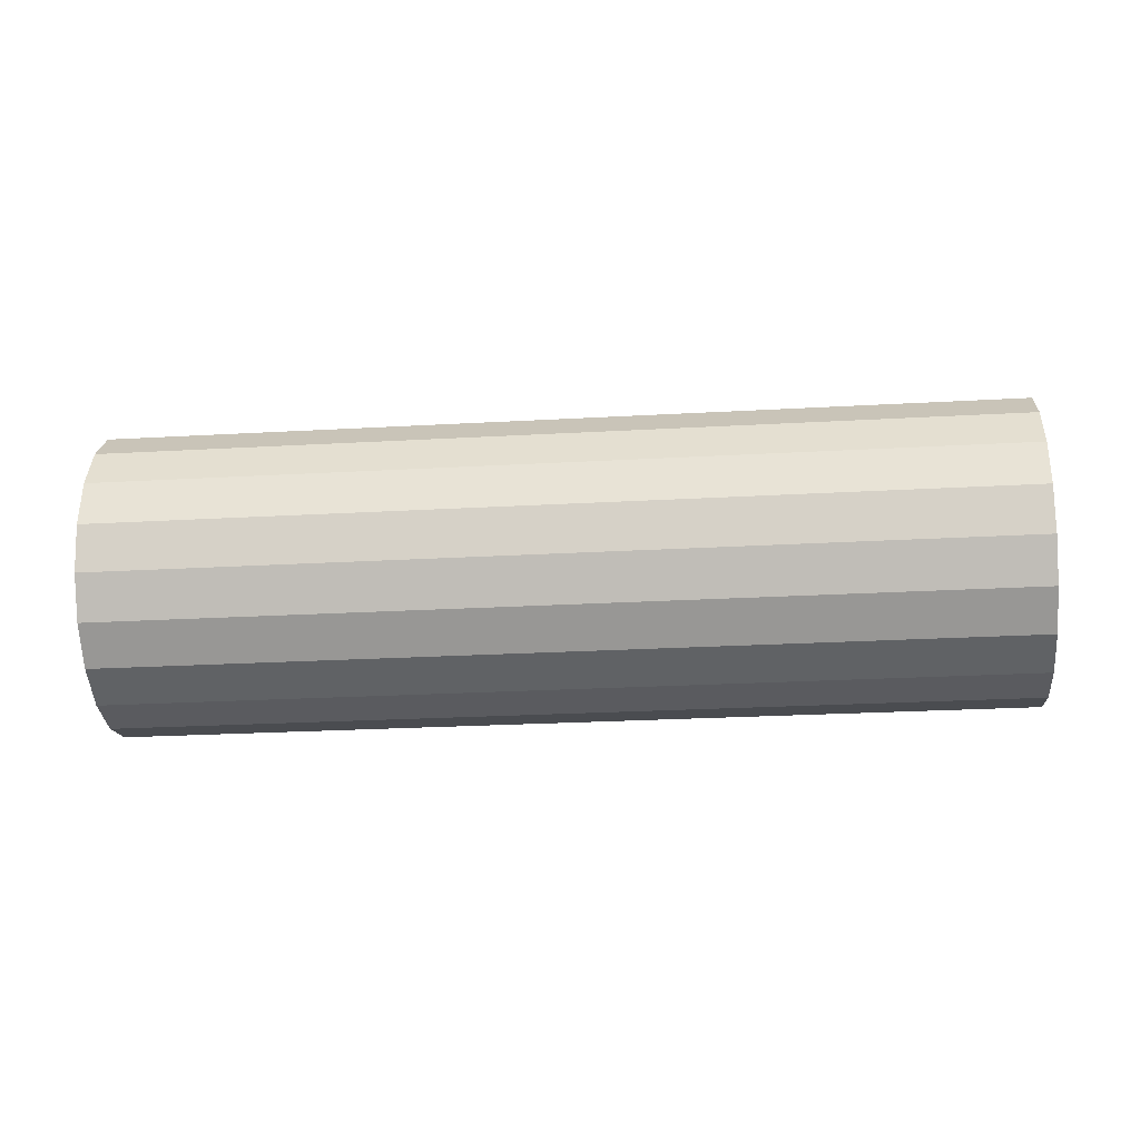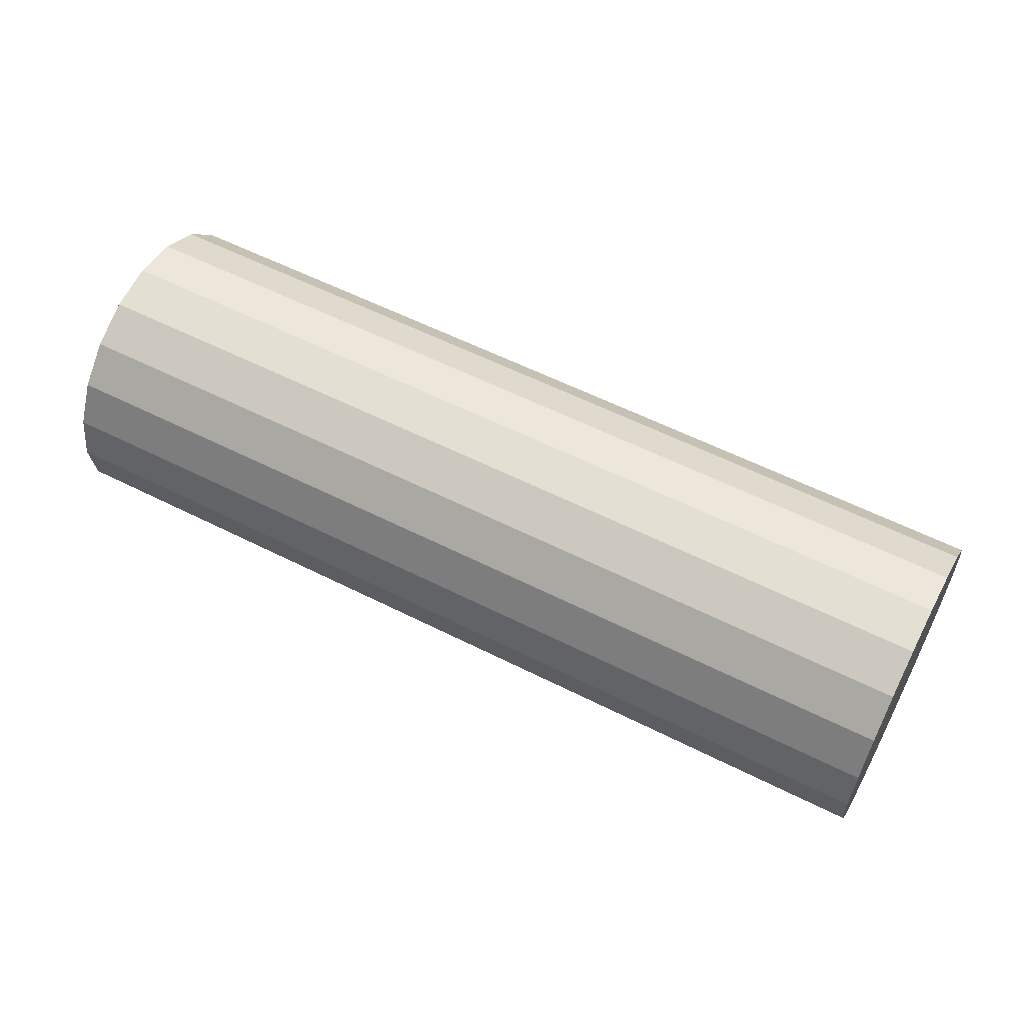
<metadata>
{"format":"obj","ext":"obj","renderer":"f3d","projection":"perspective","resolution":1024,"background":"white","views":[{"elev":-33.0,"azim":1.1,"up":"+Z"},{"elev":66.5,"azim":-152.0,"up":"+Y"}]}
</metadata>
<code>
g default
v 1.003 14.87 2.968
v 1.002 14.86 2.938
v 1 14.84 2.913
v 0.9984 14.81 2.894
v 0.9962 14.78 2.884
v 0.9941 14.75 2.884
v 0.9921 14.72 2.894
v 0.9905 14.7 2.912
v 0.9895 14.68 2.937
v 0.9892 14.67 2.967
v 0.9895 14.67 2.998
v 0.9905 14.68 3.028
v 0.9921 14.7 3.054
v 0.9941 14.72 3.072
v 0.9962 14.75 3.082
v 0.9984 14.78 3.082
v 1 14.81 3.072
v 1.002 14.84 3.054
v 1.003 14.86 3.029
v 1.003 14.87 2.999
v 1.01 14.97 2.952
v 1.008 14.95 2.893
v 1.005 14.91 2.842
v 1.001 14.86 2.805
v 0.9962 14.8 2.786
v 0.9919 14.74 2.785
v 0.9879 14.68 2.805
v 0.9848 14.63 2.841
v 0.9828 14.59 2.892
v 0.9821 14.57 2.951
v 0.9828 14.57 3.014
v 0.9848 14.59 3.073
v 0.9879 14.63 3.124
v 0.9919 14.68 3.161
v 0.9962 14.74 3.181
v 1.001 14.8 3.181
v 1.005 14.86 3.162
v 1.008 14.91 3.125
v 1.01 14.95 3.074
v 1.01 14.97 3.015
v 1.016 15.06 2.937
v 1.013 15.04 2.848
v 1.009 14.98 2.772
v 1.003 14.91 2.716
v 0.9962 14.82 2.687
v 0.9897 14.72 2.687
v 0.9838 14.63 2.715
v 0.9791 14.56 2.77
v 0.9761 14.5 2.846
v 0.975 14.47 2.935
v 0.9761 14.47 3.029
v 0.9791 14.5 3.119
v 0.9838 14.56 3.195
v 0.9897 14.63 3.25
v 0.9962 14.72 3.279
v 1.003 14.81 3.28
v 1.009 14.9 3.251
v 1.013 14.98 3.196
v 1.016 15.04 3.12
v 1.017 15.06 3.031
v 1.023 15.16 2.922
v 1.019 15.12 2.802
v 1.013 15.05 2.701
v 1.005 14.95 2.627
v 0.9962 14.83 2.588
v 0.9875 14.71 2.588
v 0.9796 14.59 2.626
v 0.9734 14.49 2.7
v 0.9693 14.41 2.801
v 0.9679 14.38 2.92
v 0.9693 14.37 3.045
v 0.9734 14.41 3.164
v 0.9796 14.49 3.265
v 0.9875 14.59 3.339
v 0.9962 14.71 3.378
v 1.005 14.83 3.378
v 1.013 14.95 3.34
v 1.019 15.05 3.267
v 1.023 15.12 3.166
v 1.025 15.16 3.047
v 1.03 15.26 2.906
v 1.025 15.21 2.757
v 1.017 15.12 2.63
v 1.007 15 2.538
v 0.9962 14.85 2.489
v 0.9853 14.69 2.489
v 0.9755 14.54 2.537
v 0.9676 14.42 2.629
v 0.9626 14.33 2.755
v 0.9609 14.28 2.904
v 0.9626 14.28 3.06
v 0.9676 14.32 3.209
v 0.9755 14.41 3.336
v 0.9853 14.54 3.428
v 0.9962 14.69 3.477
v 1.007 14.85 3.477
v 1.017 14.99 3.429
v 1.025 15.12 3.338
v 1.03 15.21 3.211
v 1.032 15.26 3.063
v 0.7306 15.28 2.91
v 0.7256 15.23 2.761
v 0.7178 15.14 2.634
v 0.7079 15.02 2.542
v 0.697 14.87 2.493
v 0.6861 14.71 2.492
v 0.6762 14.56 2.54
v 0.6684 14.44 2.632
v 0.6634 14.35 2.758
v 0.6616 14.3 2.907
v 0.6634 14.3 3.063
v 0.6684 14.34 3.212
v 0.6762 14.44 3.339
v 0.6861 14.56 3.431
v 0.697 14.71 3.48
v 0.7079 14.87 3.48
v 0.7178 15.01 3.433
v 0.7256 15.14 3.341
v 0.7306 15.23 3.215
v 0.7324 15.28 3.066
v 0.4314 15.3 2.913
v 0.4264 15.26 2.764
v 0.4185 15.16 2.637
v 0.4087 15.04 2.545
v 0.3977 14.89 2.496
v 0.3868 14.73 2.496
v 0.377 14.59 2.544
v 0.3691 14.46 2.635
v 0.3641 14.37 2.762
v 0.3624 14.32 2.91
v 0.3641 14.32 3.067
v 0.3691 14.37 3.216
v 0.377 14.46 3.342
v 0.3868 14.58 3.435
v 0.3977 14.73 3.483
v 0.4087 14.89 3.484
v 0.4185 15.04 3.436
v 0.4264 15.16 3.344
v 0.4314 15.25 3.218
v 0.4331 15.3 3.069
v 0.1321 15.32 2.916
v 0.1271 15.28 2.767
v 0.1193 15.19 2.641
v 0.1094 15.06 2.548
v 0.0985 14.91 2.5
v 0.08757 14.76 2.499
v 0.07771 14.61 2.547
v 0.06988 14.48 2.639
v 0.06486 14.39 2.765
v 0.06313 14.34 2.914
v 0.06486 14.34 3.07
v 0.06988 14.39 3.219
v 0.07771 14.48 3.346
v 0.08757 14.6 3.438
v 0.0985 14.75 3.487
v 0.1094 14.91 3.487
v 0.1193 15.06 3.439
v 0.1271 15.18 3.348
v 0.1321 15.28 3.221
v 0.1339 15.32 3.073
v -0.1671 15.35 2.92
v -0.1721 15.3 2.771
v -0.18 15.21 2.644
v -0.1898 15.08 2.552
v -0.2008 14.93 2.503
v -0.2117 14.78 2.503
v -0.2215 14.63 2.551
v -0.2294 14.5 2.642
v -0.2344 14.41 2.769
v -0.2361 14.36 2.917
v -0.2344 14.36 3.074
v -0.2294 14.41 3.222
v -0.2215 14.5 3.349
v -0.2117 14.62 3.442
v -0.2008 14.77 3.49
v -0.1898 14.93 3.491
v -0.18 15.08 3.443
v -0.1721 15.2 3.351
v -0.1671 15.3 3.225
v -0.1654 15.35 3.076
v -0.4664 15.37 2.923
v -0.4714 15.32 2.774
v -0.4792 15.23 2.647
v -0.4891 15.1 2.555
v -0.5 14.95 2.506
v -0.5109 14.8 2.506
v -0.5208 14.65 2.554
v -0.5286 14.52 2.646
v -0.5336 14.43 2.772
v -0.5354 14.38 2.921
v -0.5336 14.38 3.077
v -0.5286 14.43 3.226
v -0.5208 14.52 3.353
v -0.5109 14.65 3.445
v -0.5 14.79 3.494
v -0.4891 14.95 3.494
v -0.4792 15.1 3.446
v -0.4714 15.23 3.354
v -0.4664 15.32 3.228
v -0.4646 15.37 3.079
v -0.7656 15.39 2.926
v -0.7706 15.34 2.778
v -0.7785 15.25 2.651
v -0.7883 15.12 2.558
v -0.7992 14.97 2.51
v -0.8102 14.82 2.509
v -0.82 14.67 2.557
v -0.8279 14.54 2.649
v -0.8329 14.45 2.775
v -0.8346 14.4 2.924
v -0.8329 14.4 3.08
v -0.8279 14.45 3.229
v -0.82 14.54 3.356
v -0.8102 14.67 3.448
v -0.7992 14.81 3.497
v -0.7883 14.97 3.497
v -0.7785 15.12 3.449
v -0.7706 15.25 3.358
v -0.7656 15.34 3.231
v -0.7639 15.39 3.083
v -1.065 15.41 2.93
v -1.07 15.36 2.781
v -1.078 15.27 2.654
v -1.088 15.14 2.562
v -1.099 15 2.513
v -1.109 14.84 2.513
v -1.119 14.69 2.561
v -1.127 14.56 2.652
v -1.132 14.47 2.779
v -1.134 14.42 2.927
v -1.132 14.42 3.084
v -1.127 14.47 3.233
v -1.119 14.56 3.359
v -1.109 14.69 3.452
v -1.099 14.84 3.5
v -1.088 14.99 3.501
v -1.078 15.14 3.453
v -1.07 15.27 3.361
v -1.065 15.36 3.235
v -1.063 15.41 3.086
v -1.364 15.43 2.933
v -1.369 15.38 2.784
v -1.377 15.29 2.658
v -1.387 15.16 2.565
v -1.398 15.02 2.517
v -1.409 14.86 2.516
v -1.419 14.71 2.564
v -1.426 14.59 2.656
v -1.431 14.49 2.782
v -1.433 14.44 2.931
v -1.431 14.44 3.087
v -1.426 14.49 3.236
v -1.419 14.58 3.363
v -1.409 14.71 3.455
v -1.398 14.86 3.504
v -1.387 15.01 3.504
v -1.377 15.16 3.456
v -1.369 15.29 3.365
v -1.364 15.38 3.238
v -1.362 15.43 3.09
v -1.663 15.45 2.937
v -1.668 15.4 2.788
v -1.676 15.31 2.661
v -1.686 15.19 2.569
v -1.697 15.04 2.52
v -1.708 14.88 2.52
v -1.718 14.73 2.567
v -1.726 14.61 2.659
v -1.731 14.51 2.785
v -1.732 14.47 2.934
v -1.731 14.46 3.09
v -1.726 14.51 3.239
v -1.718 14.6 3.366
v -1.708 14.73 3.458
v -1.697 14.88 3.507
v -1.686 15.03 3.508
v -1.676 15.18 3.46
v -1.668 15.31 3.368
v -1.663 15.4 3.242
v -1.662 15.45 3.093
v -1.963 15.47 2.94
v -1.968 15.42 2.791
v -1.975 15.33 2.664
v -1.985 15.21 2.572
v -1.996 15.06 2.523
v -2.007 14.9 2.523
v -2.017 14.75 2.571
v -2.025 14.63 2.662
v -2.03 14.53 2.789
v -2.032 14.49 2.937
v -2.03 14.49 3.094
v -2.025 14.53 3.243
v -2.017 14.62 3.37
v -2.007 14.75 3.462
v -1.996 14.9 3.511
v -1.985 15.05 3.511
v -1.975 15.2 3.463
v -1.968 15.33 3.371
v -1.963 15.42 3.245
v -1.961 15.47 3.096
v -1.969 15.37 2.955
v -1.973 15.33 2.836
v -1.98 15.26 2.735
v -1.988 15.16 2.661
v -1.996 15.04 2.622
v -2.005 14.92 2.622
v -2.013 14.8 2.66
v -2.019 14.7 2.733
v -2.023 14.62 2.834
v -2.025 14.58 2.953
v -2.023 14.58 3.078
v -2.019 14.62 3.198
v -2.013 14.7 3.299
v -2.005 14.8 3.373
v -1.996 14.91 3.412
v -1.988 15.04 3.412
v -1.98 15.16 3.374
v -1.973 15.26 3.3
v -1.969 15.33 3.199
v -1.968 15.37 3.08
v -1.976 15.27 2.971
v -1.979 15.25 2.881
v -1.984 15.19 2.805
v -1.99 15.12 2.75
v -1.996 15.03 2.721
v -2.003 14.93 2.72
v -2.009 14.84 2.749
v -2.013 14.77 2.804
v -2.016 14.71 2.88
v -2.017 14.68 2.969
v -2.016 14.68 3.063
v -2.013 14.71 3.152
v -2.009 14.77 3.228
v -2.003 14.84 3.284
v -1.996 14.93 3.313
v -1.99 15.02 3.313
v -1.984 15.11 3.285
v -1.979 15.19 3.23
v -1.976 15.24 3.154
v -1.975 15.27 3.065
v -1.983 15.18 2.986
v -1.985 15.16 2.927
v -1.988 15.12 2.876
v -1.992 15.07 2.839
v -1.996 15.01 2.819
v -2.001 14.95 2.819
v -2.005 14.89 2.838
v -2.008 14.84 2.875
v -2.01 14.8 2.926
v -2.01 14.78 2.985
v -2.01 14.78 3.048
v -2.008 14.8 3.107
v -2.005 14.84 3.158
v -2.001 14.89 3.195
v -1.996 14.95 3.214
v -1.992 15.01 3.215
v -1.988 15.07 3.195
v -1.985 15.12 3.159
v -1.983 15.16 3.108
v -1.982 15.18 3.049
v -1.99 15.08 3.002
v -1.991 15.07 2.972
v -1.992 15.05 2.946
v -1.994 15.02 2.928
v -1.996 14.99 2.918
v -1.998 14.96 2.918
v -2 14.93 2.928
v -2.002 14.91 2.946
v -2.003 14.89 2.971
v -2.003 14.88 3.001
v -2.003 14.88 3.032
v -2.002 14.89 3.062
v -2 14.91 3.087
v -1.998 14.93 3.106
v -1.996 14.96 3.116
v -1.994 14.99 3.116
v -1.992 15.02 3.106
v -1.991 15.05 3.088
v -1.99 15.07 3.063
v -1.989 15.08 3.033
v 0.9962 14.77 2.983
v -1.996 14.98 3.017
f 1 2 21
f 21 2 22
f 2 3 22
f 22 3 23
f 3 4 23
f 23 4 24
f 4 5 24
f 24 5 25
f 5 6 25
f 25 6 26
f 6 7 26
f 26 7 27
f 7 8 27
f 27 8 28
f 8 9 28
f 28 9 29
f 9 10 29
f 29 10 30
f 10 11 30
f 30 11 31
f 11 12 31
f 31 12 32
f 12 13 32
f 32 13 33
f 13 14 33
f 33 14 34
f 14 15 34
f 34 15 35
f 15 16 35
f 35 16 36
f 16 17 36
f 36 17 37
f 17 18 37
f 37 18 38
f 18 19 38
f 38 19 39
f 19 20 39
f 39 20 40
f 20 1 40
f 40 1 21
f 21 22 41
f 41 22 42
f 22 23 42
f 42 23 43
f 23 24 43
f 43 24 44
f 24 25 44
f 44 25 45
f 25 26 45
f 45 26 46
f 26 27 46
f 46 27 47
f 27 28 47
f 47 28 48
f 28 29 48
f 48 29 49
f 29 30 49
f 49 30 50
f 30 31 50
f 50 31 51
f 31 32 51
f 51 32 52
f 32 33 52
f 52 33 53
f 33 34 53
f 53 34 54
f 34 35 54
f 54 35 55
f 35 36 55
f 55 36 56
f 36 37 56
f 56 37 57
f 37 38 57
f 57 38 58
f 38 39 58
f 58 39 59
f 39 40 59
f 59 40 60
f 40 21 60
f 60 21 41
f 41 42 61
f 61 42 62
f 42 43 62
f 62 43 63
f 43 44 63
f 63 44 64
f 44 45 64
f 64 45 65
f 45 46 65
f 65 46 66
f 46 47 66
f 66 47 67
f 47 48 67
f 67 48 68
f 48 49 68
f 68 49 69
f 49 50 69
f 69 50 70
f 50 51 70
f 70 51 71
f 51 52 71
f 71 52 72
f 52 53 72
f 72 53 73
f 53 54 73
f 73 54 74
f 54 55 74
f 74 55 75
f 55 56 75
f 75 56 76
f 56 57 76
f 76 57 77
f 57 58 77
f 77 58 78
f 58 59 78
f 78 59 79
f 59 60 79
f 79 60 80
f 60 41 80
f 80 41 61
f 61 62 81
f 81 62 82
f 62 63 82
f 82 63 83
f 63 64 83
f 83 64 84
f 64 65 84
f 84 65 85
f 65 66 85
f 85 66 86
f 66 67 86
f 86 67 87
f 67 68 87
f 87 68 88
f 68 69 88
f 88 69 89
f 69 70 89
f 89 70 90
f 70 71 90
f 90 71 91
f 71 72 91
f 91 72 92
f 72 73 92
f 92 73 93
f 73 74 93
f 93 74 94
f 74 75 94
f 94 75 95
f 75 76 95
f 95 76 96
f 76 77 96
f 96 77 97
f 77 78 97
f 97 78 98
f 78 79 98
f 98 79 99
f 79 80 99
f 99 80 100
f 80 61 100
f 100 61 81
f 81 82 101
f 101 82 102
f 82 83 102
f 102 83 103
f 83 84 103
f 103 84 104
f 84 85 104
f 104 85 105
f 85 86 105
f 105 86 106
f 86 87 106
f 106 87 107
f 87 88 107
f 107 88 108
f 88 89 108
f 108 89 109
f 89 90 109
f 109 90 110
f 90 91 110
f 110 91 111
f 91 92 111
f 111 92 112
f 92 93 112
f 112 93 113
f 93 94 113
f 113 94 114
f 94 95 114
f 114 95 115
f 95 96 115
f 115 96 116
f 96 97 116
f 116 97 117
f 97 98 117
f 117 98 118
f 98 99 118
f 118 99 119
f 99 100 119
f 119 100 120
f 100 81 120
f 120 81 101
f 101 102 121
f 121 102 122
f 102 103 122
f 122 103 123
f 103 104 123
f 123 104 124
f 104 105 124
f 124 105 125
f 105 106 125
f 125 106 126
f 106 107 126
f 126 107 127
f 107 108 127
f 127 108 128
f 108 109 128
f 128 109 129
f 109 110 129
f 129 110 130
f 110 111 130
f 130 111 131
f 111 112 131
f 131 112 132
f 112 113 132
f 132 113 133
f 113 114 133
f 133 114 134
f 114 115 134
f 134 115 135
f 115 116 135
f 135 116 136
f 116 117 136
f 136 117 137
f 117 118 137
f 137 118 138
f 118 119 138
f 138 119 139
f 119 120 139
f 139 120 140
f 120 101 140
f 140 101 121
f 121 122 141
f 141 122 142
f 122 123 142
f 142 123 143
f 123 124 143
f 143 124 144
f 124 125 144
f 144 125 145
f 125 126 145
f 145 126 146
f 126 127 146
f 146 127 147
f 127 128 147
f 147 128 148
f 128 129 148
f 148 129 149
f 129 130 149
f 149 130 150
f 130 131 150
f 150 131 151
f 131 132 151
f 151 132 152
f 132 133 152
f 152 133 153
f 133 134 153
f 153 134 154
f 134 135 154
f 154 135 155
f 135 136 155
f 155 136 156
f 136 137 156
f 156 137 157
f 137 138 157
f 157 138 158
f 138 139 158
f 158 139 159
f 139 140 159
f 159 140 160
f 140 121 160
f 160 121 141
f 141 142 161
f 161 142 162
f 142 143 162
f 162 143 163
f 143 144 163
f 163 144 164
f 144 145 164
f 164 145 165
f 145 146 165
f 165 146 166
f 146 147 166
f 166 147 167
f 147 148 167
f 167 148 168
f 148 149 168
f 168 149 169
f 149 150 169
f 169 150 170
f 150 151 170
f 170 151 171
f 151 152 171
f 171 152 172
f 152 153 172
f 172 153 173
f 153 154 173
f 173 154 174
f 154 155 174
f 174 155 175
f 155 156 175
f 175 156 176
f 156 157 176
f 176 157 177
f 157 158 177
f 177 158 178
f 158 159 178
f 178 159 179
f 159 160 179
f 179 160 180
f 160 141 180
f 180 141 161
f 161 162 181
f 181 162 182
f 162 163 182
f 182 163 183
f 163 164 183
f 183 164 184
f 164 165 184
f 184 165 185
f 165 166 185
f 185 166 186
f 166 167 186
f 186 167 187
f 167 168 187
f 187 168 188
f 168 169 188
f 188 169 189
f 169 170 189
f 189 170 190
f 170 171 190
f 190 171 191
f 171 172 191
f 191 172 192
f 172 173 192
f 192 173 193
f 173 174 193
f 193 174 194
f 174 175 194
f 194 175 195
f 175 176 195
f 195 176 196
f 176 177 196
f 196 177 197
f 177 178 197
f 197 178 198
f 178 179 198
f 198 179 199
f 179 180 199
f 199 180 200
f 180 161 200
f 200 161 181
f 181 182 201
f 201 182 202
f 182 183 202
f 202 183 203
f 183 184 203
f 203 184 204
f 184 185 204
f 204 185 205
f 185 186 205
f 205 186 206
f 186 187 206
f 206 187 207
f 187 188 207
f 207 188 208
f 188 189 208
f 208 189 209
f 189 190 209
f 209 190 210
f 190 191 210
f 210 191 211
f 191 192 211
f 211 192 212
f 192 193 212
f 212 193 213
f 193 194 213
f 213 194 214
f 194 195 214
f 214 195 215
f 195 196 215
f 215 196 216
f 196 197 216
f 216 197 217
f 197 198 217
f 217 198 218
f 198 199 218
f 218 199 219
f 199 200 219
f 219 200 220
f 200 181 220
f 220 181 201
f 201 202 221
f 221 202 222
f 202 203 222
f 222 203 223
f 203 204 223
f 223 204 224
f 204 205 224
f 224 205 225
f 205 206 225
f 225 206 226
f 206 207 226
f 226 207 227
f 207 208 227
f 227 208 228
f 208 209 228
f 228 209 229
f 209 210 229
f 229 210 230
f 210 211 230
f 230 211 231
f 211 212 231
f 231 212 232
f 212 213 232
f 232 213 233
f 213 214 233
f 233 214 234
f 214 215 234
f 234 215 235
f 215 216 235
f 235 216 236
f 216 217 236
f 236 217 237
f 217 218 237
f 237 218 238
f 218 219 238
f 238 219 239
f 219 220 239
f 239 220 240
f 220 201 240
f 240 201 221
f 221 222 241
f 241 222 242
f 222 223 242
f 242 223 243
f 223 224 243
f 243 224 244
f 224 225 244
f 244 225 245
f 225 226 245
f 245 226 246
f 226 227 246
f 246 227 247
f 227 228 247
f 247 228 248
f 228 229 248
f 248 229 249
f 229 230 249
f 249 230 250
f 230 231 250
f 250 231 251
f 231 232 251
f 251 232 252
f 232 233 252
f 252 233 253
f 233 234 253
f 253 234 254
f 234 235 254
f 254 235 255
f 235 236 255
f 255 236 256
f 236 237 256
f 256 237 257
f 237 238 257
f 257 238 258
f 238 239 258
f 258 239 259
f 239 240 259
f 259 240 260
f 240 221 260
f 260 221 241
f 241 242 261
f 261 242 262
f 242 243 262
f 262 243 263
f 243 244 263
f 263 244 264
f 244 245 264
f 264 245 265
f 245 246 265
f 265 246 266
f 246 247 266
f 266 247 267
f 247 248 267
f 267 248 268
f 248 249 268
f 268 249 269
f 249 250 269
f 269 250 270
f 250 251 270
f 270 251 271
f 251 252 271
f 271 252 272
f 252 253 272
f 272 253 273
f 253 254 273
f 273 254 274
f 254 255 274
f 274 255 275
f 255 256 275
f 275 256 276
f 256 257 276
f 276 257 277
f 257 258 277
f 277 258 278
f 258 259 278
f 278 259 279
f 259 260 279
f 279 260 280
f 260 241 280
f 280 241 261
f 261 262 281
f 281 262 282
f 262 263 282
f 282 263 283
f 263 264 283
f 283 264 284
f 264 265 284
f 284 265 285
f 265 266 285
f 285 266 286
f 266 267 286
f 286 267 287
f 267 268 287
f 287 268 288
f 268 269 288
f 288 269 289
f 269 270 289
f 289 270 290
f 270 271 290
f 290 271 291
f 271 272 291
f 291 272 292
f 272 273 292
f 292 273 293
f 273 274 293
f 293 274 294
f 274 275 294
f 294 275 295
f 275 276 295
f 295 276 296
f 276 277 296
f 296 277 297
f 277 278 297
f 297 278 298
f 278 279 298
f 298 279 299
f 279 280 299
f 299 280 300
f 280 261 300
f 300 261 281
f 281 282 301
f 301 282 302
f 282 283 302
f 302 283 303
f 283 284 303
f 303 284 304
f 284 285 304
f 304 285 305
f 285 286 305
f 305 286 306
f 286 287 306
f 306 287 307
f 287 288 307
f 307 288 308
f 288 289 308
f 308 289 309
f 289 290 309
f 309 290 310
f 290 291 310
f 310 291 311
f 291 292 311
f 311 292 312
f 292 293 312
f 312 293 313
f 293 294 313
f 313 294 314
f 294 295 314
f 314 295 315
f 295 296 315
f 315 296 316
f 296 297 316
f 316 297 317
f 297 298 317
f 317 298 318
f 298 299 318
f 318 299 319
f 299 300 319
f 319 300 320
f 300 281 320
f 320 281 301
f 301 302 321
f 321 302 322
f 302 303 322
f 322 303 323
f 303 304 323
f 323 304 324
f 304 305 324
f 324 305 325
f 305 306 325
f 325 306 326
f 306 307 326
f 326 307 327
f 307 308 327
f 327 308 328
f 308 309 328
f 328 309 329
f 309 310 329
f 329 310 330
f 310 311 330
f 330 311 331
f 311 312 331
f 331 312 332
f 312 313 332
f 332 313 333
f 313 314 333
f 333 314 334
f 314 315 334
f 334 315 335
f 315 316 335
f 335 316 336
f 316 317 336
f 336 317 337
f 317 318 337
f 337 318 338
f 318 319 338
f 338 319 339
f 319 320 339
f 339 320 340
f 320 301 340
f 340 301 321
f 321 322 341
f 341 322 342
f 322 323 342
f 342 323 343
f 323 324 343
f 343 324 344
f 324 325 344
f 344 325 345
f 325 326 345
f 345 326 346
f 326 327 346
f 346 327 347
f 327 328 347
f 347 328 348
f 328 329 348
f 348 329 349
f 329 330 349
f 349 330 350
f 330 331 350
f 350 331 351
f 331 332 351
f 351 332 352
f 332 333 352
f 352 333 353
f 333 334 353
f 353 334 354
f 334 335 354
f 354 335 355
f 335 336 355
f 355 336 356
f 336 337 356
f 356 337 357
f 337 338 357
f 357 338 358
f 338 339 358
f 358 339 359
f 339 340 359
f 359 340 360
f 340 321 360
f 360 321 341
f 341 342 361
f 361 342 362
f 342 343 362
f 362 343 363
f 343 344 363
f 363 344 364
f 344 345 364
f 364 345 365
f 345 346 365
f 365 346 366
f 346 347 366
f 366 347 367
f 347 348 367
f 367 348 368
f 348 349 368
f 368 349 369
f 349 350 369
f 369 350 370
f 350 351 370
f 370 351 371
f 351 352 371
f 371 352 372
f 352 353 372
f 372 353 373
f 353 354 373
f 373 354 374
f 354 355 374
f 374 355 375
f 355 356 375
f 375 356 376
f 356 357 376
f 376 357 377
f 357 358 377
f 377 358 378
f 358 359 378
f 378 359 379
f 359 360 379
f 379 360 380
f 360 341 380
f 380 341 361
f 2 1 381
f 3 2 381
f 4 3 381
f 5 4 381
f 6 5 381
f 7 6 381
f 8 7 381
f 9 8 381
f 10 9 381
f 11 10 381
f 12 11 381
f 13 12 381
f 14 13 381
f 15 14 381
f 16 15 381
f 17 16 381
f 18 17 381
f 19 18 381
f 20 19 381
f 1 20 381
f 361 362 382
f 362 363 382
f 363 364 382
f 364 365 382
f 365 366 382
f 366 367 382
f 367 368 382
f 368 369 382
f 369 370 382
f 370 371 382
f 371 372 382
f 372 373 382
f 373 374 382
f 374 375 382
f 375 376 382
f 376 377 382
f 377 378 382
f 378 379 382
f 379 380 382
f 380 361 382

</code>
